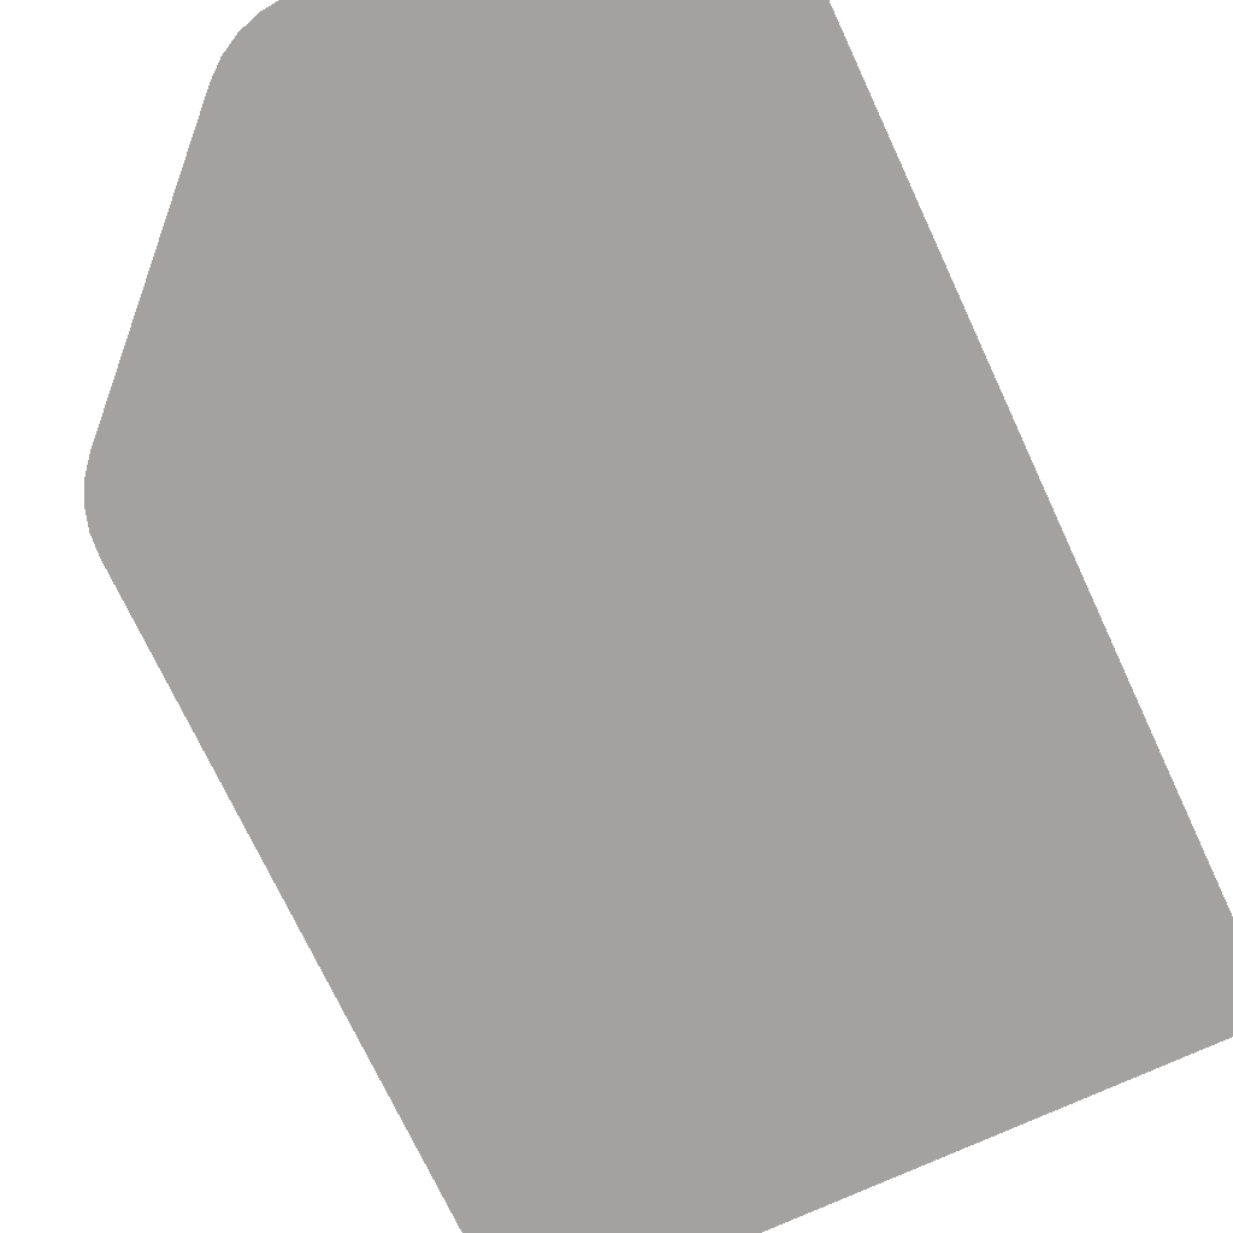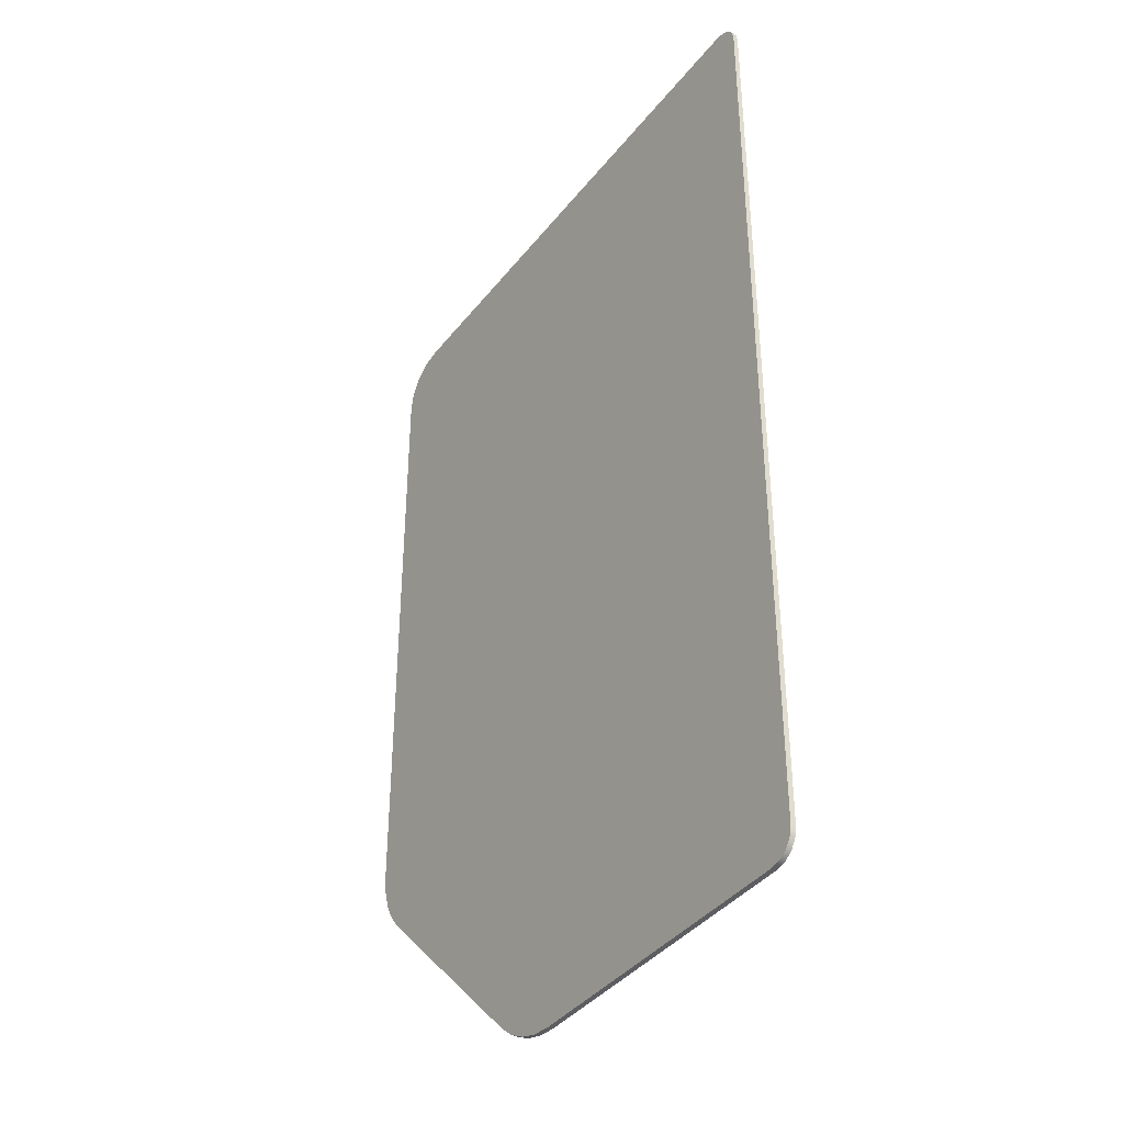
<metadata>
{"format":"obj","ext":"obj","renderer":"f3d","projection":"perspective","resolution":1024,"background":"white","views":[{"elev":-72.7,"azim":-155.0,"up":"+Y"},{"elev":-38.9,"azim":-123.8,"up":"+Z"}]}
</metadata>
<code>
o object_1
v 1.5 0 -58
v 0.926 0 -57.89
v 0.926 0.3 -57.89
v 1.5 0.3 -58
v 0.926 0 -57.89
v 0.4393 0 -57.56
v 0.4393 0.3 -57.56
v 0.926 0.3 -57.89
v 0.4393 0 -57.56
v 0.1142 0 -57.07
v 0.1142 0.3 -57.07
v 0.4393 0.3 -57.56
v 0.1142 0 -57.07
v 0 0 -56.5
v 0 0.3 -56.5
v 0.1142 0.3 -57.07
v 0 0 -56.5
v 0 0 -53.26
v 0 0.3 -53.26
v 0 0.3 -56.5
v 0 0 -53.26
v 0 0 -50.03
v 0 0.3 -50.03
v 0 0.3 -53.26
v 0 0 -50.03
v 0 0 -46.79
v 0 0.3 -46.79
v 0 0.3 -50.03
v 0 0 -46.79
v 0 0 -43.56
v 0 0.3 -43.56
v 0 0.3 -46.79
v 0 0 -43.56
v 0 0 -40.32
v 0 0.3 -40.32
v 0 0.3 -43.56
v 0 0 -40.32
v 0 0 -37.09
v 0 0.3 -37.09
v 0 0.3 -40.32
v 0 0 -37.09
v 0 0 -33.85
v 0 0.3 -33.85
v 0 0.3 -37.09
v 0 0 -33.85
v 0 0 -30.62
v 0 0.3 -30.62
v 0 0.3 -33.85
v 0 0 -30.62
v 0 0 -27.38
v 0 0.3 -27.38
v 0 0.3 -30.62
v 0 0 -27.38
v 0 0 -24.15
v 0 0.3 -24.15
v 0 0.3 -27.38
v 0 0 -24.15
v 0 0 -20.91
v 0 0.3 -20.91
v 0 0.3 -24.15
v 0 0 -20.91
v 0 0 -17.68
v 0 0.3 -17.68
v 0 0.3 -20.91
v 0 0 -17.68
v 0 0 -14.44
v 0 0.3 -14.44
v 0 0.3 -17.68
v 0 0 -14.44
v 0 0 -11.21
v 0 0.3 -11.21
v 0 0.3 -14.44
v 0 0 -11.21
v 0 0 -7.971
v 0 0.3 -7.971
v 0 0.3 -11.21
v 0 0 -7.971
v 0 0 -4.735
v 0 0.3 -4.735
v 0 0.3 -7.971
v 0 0 -4.735
v 0 0 -1.5
v 0 0.3 -1.5
v 0 0.3 -4.735
v 0 0 -1.5
v 0.1053 0 -0.9479
v 0.1053 0.3 -0.9479
v 0 0.3 -1.5
v 0.1053 0 -0.9479
v 0.4393 0 -0.4393
v 0.4393 0.3 -0.4393
v 0.1053 0.3 -0.9479
v 0.4393 0 -0.4393
v 0.9479 0 -0.1053
v 0.9479 0.3 -0.1053
v 0.4393 0.3 -0.4393
v 0.9479 0 -0.1053
v 1.5 0 0
v 1.5 0.3 0
v 0.9479 0.3 -0.1053
v 1.5 0 0
v 4.756 0 0
v 4.756 0.3 0
v 1.5 0.3 0
v 4.756 0 0
v 8.012 0 0
v 8.012 0.3 0
v 4.756 0.3 0
v 8.012 0 0
v 11.27 0 0
v 11.27 0.3 0
v 8.012 0.3 0
v 11.27 0 0
v 14.52 0 -1.194e-12
v 14.52 0.3 -1.194e-12
v 11.27 0.3 0
v 14.52 0 -1.194e-12
v 17.78 0 -1.45e-12
v 17.78 0.3 -1.45e-12
v 14.52 0.3 -1.194e-12
v 17.78 0 -1.45e-12
v 21.04 0 -1.705e-12
v 21.04 0.3 -1.705e-12
v 17.78 0.3 -1.45e-12
v 21.04 0 -1.705e-12
v 24.29 0 -1.961e-12
v 24.29 0.3 -1.961e-12
v 21.04 0.3 -1.705e-12
v 24.29 0 -1.961e-12
v 27.55 0 -2.16e-12
v 27.55 0.3 -2.16e-12
v 24.29 0.3 -1.961e-12
v 27.55 0 -2.16e-12
v 30.81 0 -2.444e-12
v 30.81 0.3 -2.444e-12
v 27.55 0.3 -2.16e-12
v 30.81 0 -2.444e-12
v 34.06 0 -2.672e-12
v 34.06 0.3 -2.672e-12
v 30.81 0.3 -2.444e-12
v 34.06 0 -2.672e-12
v 35.17 0 -0.2106
v 35.17 0.3 -0.2106
v 34.06 0.3 -2.672e-12
v 35.17 0 -0.2106
v 36.18 0 -0.8787
v 36.18 0.3 -0.8787
v 35.17 0.3 -0.2106
v 36.18 0 -0.8787
v 36.85 0 -1.896
v 36.85 0.3 -1.896
v 36.18 0.3 -0.8787
v 36.85 0 -1.896
v 37.06 0 -3
v 37.06 0.3 -3
v 36.85 0.3 -1.896
v 37.06 0 -3
v 37.06 0 -6.126
v 37.06 0.3 -6.126
v 37.06 0.3 -3
v 37.06 0 -6.126
v 37.06 0 -9.252
v 37.06 0.3 -9.252
v 37.06 0.3 -6.126
v 37.06 0 -9.252
v 37.06 0 -12.38
v 37.06 0.3 -12.38
v 37.06 0.3 -9.252
v 37.06 0 -12.38
v 37.06 0 -15.5
v 37.06 0.3 -15.5
v 37.06 0.3 -12.38
v 37.06 0 -15.5
v 37.06 0 -18.63
v 37.06 0.3 -18.63
v 37.06 0.3 -15.5
v 37.06 0 -18.63
v 37.06 0 -21.76
v 37.06 0.3 -21.76
v 37.06 0.3 -18.63
v 37.06 0 -21.76
v 37.06 0 -24.88
v 37.06 0.3 -24.88
v 37.06 0.3 -21.76
v 37.06 0 -24.88
v 37.06 0 -28.01
v 37.06 0.3 -28.01
v 37.06 0.3 -24.88
v 37.06 0 -28.01
v 37.06 0 -31.14
v 37.06 0.3 -31.14
v 37.06 0.3 -28.01
v 37.06 0 -31.14
v 37.06 0 -34.26
v 37.06 0.3 -34.26
v 37.06 0.3 -31.14
v 37.06 0 -34.26
v 37.06 0 -37.39
v 37.06 0.3 -37.39
v 37.06 0.3 -34.26
v 37.06 0 -37.39
v 37.06 0 -40.51
v 37.06 0.3 -40.51
v 37.06 0.3 -37.39
v 37.06 0 -40.51
v 36.95 0 -41.67
v 36.95 0.3 -41.67
v 37.06 0.3 -40.51
v 36.95 0 -41.67
v 36.61 0 -42.81
v 36.61 0.3 -42.81
v 36.95 0.3 -41.67
v 36.61 0 -42.81
v 36.04 0 -43.86
v 36.04 0.3 -43.86
v 36.61 0.3 -42.81
v 36.04 0 -43.86
v 35.31 0 -44.76
v 35.31 0.3 -44.76
v 36.04 0.3 -43.86
v 35.31 0 -44.76
v 33.01 0 -47.05
v 33.01 0.3 -47.05
v 35.31 0.3 -44.76
v 33.01 0 -47.05
v 30.71 0 -49.35
v 30.71 0.3 -49.35
v 33.01 0.3 -47.05
v 30.71 0 -49.35
v 28.41 0 -51.65
v 28.41 0.3 -51.65
v 30.71 0.3 -49.35
v 28.41 0 -51.65
v 26.12 0 -53.95
v 26.12 0.3 -53.95
v 28.41 0.3 -51.65
v 26.12 0 -53.95
v 23.82 0 -56.24
v 23.82 0.3 -56.24
v 26.12 0.3 -53.95
v 23.82 0 -56.24
v 22.92 0 -56.98
v 22.92 0.3 -56.98
v 23.82 0.3 -56.24
v 22.92 0 -56.98
v 21.87 0 -57.54
v 21.87 0.3 -57.54
v 22.92 0.3 -56.98
v 21.87 0 -57.54
v 20.74 0 -57.89
v 20.74 0.3 -57.89
v 21.87 0.3 -57.54
v 20.74 0 -57.89
v 19.58 0 -58
v 19.58 0.3 -58
v 20.74 0.3 -57.89
v 19.58 0 -58
v 16.56 0 -58
v 16.56 0.3 -58
v 19.58 0.3 -58
v 16.56 0 -58
v 13.55 0 -58
v 13.55 0.3 -58
v 16.56 0.3 -58
v 13.55 0 -58
v 10.54 0 -58
v 10.54 0.3 -58
v 13.55 0.3 -58
v 10.54 0 -58
v 7.526 0 -58
v 7.526 0.3 -58
v 10.54 0.3 -58
v 7.526 0 -58
v 4.513 0 -58
v 4.513 0.3 -58
v 7.526 0.3 -58
v 4.513 0 -58
v 1.5 0 -58
v 1.5 0.3 -58
v 4.513 0.3 -58
v 1.5 0 0
v 0 0 -1.5
v 0 0 -4.735
v 11.27 0 0
v 0 0 -11.21
v 0 0 -14.44
v 0 0 -17.68
v 0 0 -20.91
v 37.06 0 -18.63
v 0 0 -24.15
v 0 0 -27.38
v 37.06 0 -24.88
v 37.06 0 -21.76
v 0 0 -20.91
v 0 0 -24.15
v 0 0 -17.68
v 14.52 0 -1.194e-12
v 0 0 -14.44
v 0 0 -4.735
v 4.756 0 0
v 1.5 0 0
v 8.012 0 0
v 0 0 -11.21
v 11.27 0 0
v 8.012 0 0
v 4.756 0 0
v 0 0 -7.971
v 0.4393 0 -0.4393
v 0 0 -1.5
v 1.5 0 0
v 0 0 -1.5
v 0.4393 0 -0.4393
v 0.1053 0 -0.9479
v 0 0 -7.971
v 4.756 0 0
v 0 0 -4.735
v 0 0 -14.44
v 14.52 0 -1.194e-12
v 11.27 0 0
v 0.9479 0 -0.1053
v 0.4393 0 -0.4393
v 1.5 0 0
v 8.012 0 0
v 0 0 -7.971
v 0 0 -11.21
v 0 0 -27.38
v 0 0 -30.62
v 37.06 0 -28.01
v 0 0 -40.32
v 28.41 0 -51.65
v 0 0 -37.09
v 0 0 -43.56
v 16.56 0 -58
v 26.12 0 -53.95
v 0 0 -40.32
v 0 0 -43.56
v 26.12 0 -53.95
v 10.54 0 -58
v 0 0 -46.79
v 0 0 -50.03
v 4.513 0 -58
v 0 0 -53.26
v 0 0 -56.5
v 0 0 -50.03
v 0 0 -53.26
v 7.526 0 -58
v 0 0 -43.56
v 0 0 -46.79
v 13.55 0 -58
v 0 0 -33.85
v 0 0 -37.09
v 30.71 0 -49.35
v 1.5 0 -58
v 0.4393 0 -57.56
v 0.926 0 -57.89
v 10.54 0 -58
v 13.55 0 -58
v 0 0 -46.79
v 1.5 0 -58
v 0.1142 0 -57.07
v 0.4393 0 -57.56
v 13.55 0 -58
v 16.56 0 -58
v 0 0 -43.56
v 1.5 0 -58
v 0 0 -56.5
v 0.1142 0 -57.07
v 4.513 0 -58
v 0 0 -56.5
v 1.5 0 -58
v 0 0 -53.26
v 4.513 0 -58
v 7.526 0 -58
v 0 0 -50.03
v 7.526 0 -58
v 10.54 0 -58
v 0 0 -30.62
v 0 0 -33.85
v 37.06 0 -31.14
v 17.78 0 -1.45e-12
v 14.52 0 -1.194e-12
v 0 0 -17.68
v 17.78 0 -1.45e-12
v 37.06 0 -18.63
v 21.04 0 -1.705e-12
v 27.55 0 -2.16e-12
v 24.29 0 -1.961e-12
v 37.06 0 -12.38
v 21.04 0 -1.705e-12
v 37.06 0 -15.5
v 24.29 0 -1.961e-12
v 34.06 0 -2.672e-12
v 30.81 0 -2.444e-12
v 37.06 0 -6.126
v 36.85 0 -1.896
v 35.17 0 -0.2106
v 34.06 0 -2.672e-12
v 37.06 0 -9.252
v 30.81 0 -2.444e-12
v 27.55 0 -2.16e-12
v 36.85 0 -1.896
v 36.18 0 -0.8787
v 35.17 0 -0.2106
v 27.55 0 -2.16e-12
v 37.06 0 -12.38
v 37.06 0 -9.252
v 37.06 0 -9.252
v 37.06 0 -6.126
v 30.81 0 -2.444e-12
v 37.06 0 -3
v 34.06 0 -2.672e-12
v 37.06 0 -6.126
v 37.06 0 -24.88
v 37.06 0 -21.76
v 0 0 -24.15
v 37.06 0 -21.76
v 37.06 0 -18.63
v 0 0 -20.91
v 37.06 0 -12.38
v 24.29 0 -1.961e-12
v 37.06 0 -15.5
v 21.04 0 -1.705e-12
v 37.06 0 -18.63
v 37.06 0 -15.5
v 36.85 0 -1.896
v 34.06 0 -2.672e-12
v 37.06 0 -3
v 0 0 -27.38
v 37.06 0 -28.01
v 37.06 0 -24.88
v 28.41 0 -51.65
v 30.71 0 -49.35
v 0 0 -37.09
v 33.01 0 -47.05
v 37.06 0 -34.26
v 30.71 0 -49.35
v 26.12 0 -53.95
v 16.56 0 -58
v 23.82 0 -56.24
v 21.87 0 -57.54
v 19.58 0 -58
v 20.74 0 -57.89
v 21.87 0 -57.54
v 22.92 0 -56.98
v 19.58 0 -58
v 23.82 0 -56.24
v 19.58 0 -58
v 22.92 0 -56.98
v 19.58 0 -58
v 23.82 0 -56.24
v 16.56 0 -58
v 0 0 -40.32
v 26.12 0 -53.95
v 28.41 0 -51.65
v 37.06 0 -34.26
v 33.01 0 -47.05
v 37.06 0 -37.39
v 37.06 0 -34.26
v 0 0 -33.85
v 30.71 0 -49.35
v 33.01 0 -47.05
v 35.31 0 -44.76
v 37.06 0 -37.39
v 36.61 0 -42.81
v 35.31 0 -44.76
v 36.04 0 -43.86
v 36.95 0 -41.67
v 37.06 0 -40.51
v 36.61 0 -42.81
v 35.31 0 -44.76
v 36.61 0 -42.81
v 37.06 0 -40.51
v 37.06 0 -40.51
v 37.06 0 -37.39
v 35.31 0 -44.76
v 37.06 0 -31.14
v 0 0 -33.85
v 37.06 0 -34.26
v 0 0 -30.62
v 37.06 0 -31.14
v 37.06 0 -28.01
v 17.78 0 -1.45e-12
v 0 0 -17.68
v 37.06 0 -18.63
v 1.5 0.3 0
v 0 0.3 -4.735
v 0 0.3 -1.5
v 11.27 0.3 0
v 0 0.3 -14.44
v 0 0.3 -11.21
v 0 0.3 -17.68
v 37.06 0.3 -18.63
v 0 0.3 -20.91
v 0 0.3 -24.15
v 37.06 0.3 -24.88
v 0 0.3 -27.38
v 37.06 0.3 -21.76
v 0 0.3 -24.15
v 0 0.3 -20.91
v 0 0.3 -17.68
v 0 0.3 -14.44
v 14.52 0.3 -1.194e-12
v 0 0.3 -4.735
v 1.5 0.3 0
v 4.756 0.3 0
v 8.012 0.3 0
v 11.27 0.3 0
v 0 0.3 -11.21
v 8.012 0.3 0
v 0 0.3 -7.971
v 4.756 0.3 0
v 0.4393 0.3 -0.4393
v 1.5 0.3 0
v 0 0.3 -1.5
v 0 0.3 -1.5
v 0.1053 0.3 -0.9479
v 0.4393 0.3 -0.4393
v 0 0.3 -7.971
v 0 0.3 -4.735
v 4.756 0.3 0
v 0 0.3 -14.44
v 11.27 0.3 0
v 14.52 0.3 -1.194e-12
v 0.9479 0.3 -0.1053
v 1.5 0.3 0
v 0.4393 0.3 -0.4393
v 8.012 0.3 0
v 0 0.3 -11.21
v 0 0.3 -7.971
v 0 0.3 -27.38
v 37.06 0.3 -28.01
v 0 0.3 -30.62
v 0 0.3 -40.32
v 0 0.3 -37.09
v 28.41 0.3 -51.65
v 0 0.3 -43.56
v 26.12 0.3 -53.95
v 16.56 0.3 -58
v 0 0.3 -40.32
v 26.12 0.3 -53.95
v 0 0.3 -43.56
v 10.54 0.3 -58
v 0 0.3 -50.03
v 0 0.3 -46.79
v 4.513 0.3 -58
v 0 0.3 -56.5
v 0 0.3 -53.26
v 0 0.3 -50.03
v 7.526 0.3 -58
v 0 0.3 -53.26
v 0 0.3 -43.56
v 13.55 0.3 -58
v 0 0.3 -46.79
v 0 0.3 -33.85
v 30.71 0.3 -49.35
v 0 0.3 -37.09
v 1.5 0.3 -58
v 0.926 0.3 -57.89
v 0.4393 0.3 -57.56
v 10.54 0.3 -58
v 0 0.3 -46.79
v 13.55 0.3 -58
v 1.5 0.3 -58
v 0.4393 0.3 -57.56
v 0.1142 0.3 -57.07
v 13.55 0.3 -58
v 0 0.3 -43.56
v 16.56 0.3 -58
v 1.5 0.3 -58
v 0.1142 0.3 -57.07
v 0 0.3 -56.5
v 4.513 0.3 -58
v 1.5 0.3 -58
v 0 0.3 -56.5
v 0 0.3 -53.26
v 7.526 0.3 -58
v 4.513 0.3 -58
v 0 0.3 -50.03
v 10.54 0.3 -58
v 7.526 0.3 -58
v 0 0.3 -30.62
v 37.06 0.3 -31.14
v 0 0.3 -33.85
v 17.78 0.3 -1.45e-12
v 0 0.3 -17.68
v 14.52 0.3 -1.194e-12
v 17.78 0.3 -1.45e-12
v 21.04 0.3 -1.705e-12
v 37.06 0.3 -18.63
v 27.55 0.3 -2.16e-12
v 37.06 0.3 -12.38
v 24.29 0.3 -1.961e-12
v 21.04 0.3 -1.705e-12
v 24.29 0.3 -1.961e-12
v 37.06 0.3 -15.5
v 34.06 0.3 -2.672e-12
v 37.06 0.3 -6.126
v 30.81 0.3 -2.444e-12
v 36.85 0.3 -1.896
v 34.06 0.3 -2.672e-12
v 35.17 0.3 -0.2106
v 37.06 0.3 -9.252
v 27.55 0.3 -2.16e-12
v 30.81 0.3 -2.444e-12
v 36.85 0.3 -1.896
v 35.17 0.3 -0.2106
v 36.18 0.3 -0.8787
v 27.55 0.3 -2.16e-12
v 37.06 0.3 -9.252
v 37.06 0.3 -12.38
v 37.06 0.3 -9.252
v 30.81 0.3 -2.444e-12
v 37.06 0.3 -6.126
v 37.06 0.3 -3
v 37.06 0.3 -6.126
v 34.06 0.3 -2.672e-12
v 37.06 0.3 -24.88
v 0 0.3 -24.15
v 37.06 0.3 -21.76
v 37.06 0.3 -21.76
v 0 0.3 -20.91
v 37.06 0.3 -18.63
v 37.06 0.3 -12.38
v 37.06 0.3 -15.5
v 24.29 0.3 -1.961e-12
v 21.04 0.3 -1.705e-12
v 37.06 0.3 -15.5
v 37.06 0.3 -18.63
v 36.85 0.3 -1.896
v 37.06 0.3 -3
v 34.06 0.3 -2.672e-12
v 0 0.3 -27.38
v 37.06 0.3 -24.88
v 37.06 0.3 -28.01
v 28.41 0.3 -51.65
v 0 0.3 -37.09
v 30.71 0.3 -49.35
v 33.01 0.3 -47.05
v 30.71 0.3 -49.35
v 37.06 0.3 -34.26
v 26.12 0.3 -53.95
v 23.82 0.3 -56.24
v 16.56 0.3 -58
v 21.87 0.3 -57.54
v 20.74 0.3 -57.89
v 19.58 0.3 -58
v 21.87 0.3 -57.54
v 19.58 0.3 -58
v 22.92 0.3 -56.98
v 23.82 0.3 -56.24
v 22.92 0.3 -56.98
v 19.58 0.3 -58
v 19.58 0.3 -58
v 16.56 0.3 -58
v 23.82 0.3 -56.24
v 0 0.3 -40.32
v 28.41 0.3 -51.65
v 26.12 0.3 -53.95
v 37.06 0.3 -34.26
v 37.06 0.3 -37.39
v 33.01 0.3 -47.05
v 37.06 0.3 -34.26
v 30.71 0.3 -49.35
v 0 0.3 -33.85
v 33.01 0.3 -47.05
v 37.06 0.3 -37.39
v 35.31 0.3 -44.76
v 36.61 0.3 -42.81
v 36.04 0.3 -43.86
v 35.31 0.3 -44.76
v 36.95 0.3 -41.67
v 36.61 0.3 -42.81
v 37.06 0.3 -40.51
v 35.31 0.3 -44.76
v 37.06 0.3 -40.51
v 36.61 0.3 -42.81
v 37.06 0.3 -40.51
v 35.31 0.3 -44.76
v 37.06 0.3 -37.39
v 37.06 0.3 -31.14
v 37.06 0.3 -34.26
v 0 0.3 -33.85
v 0 0.3 -30.62
v 37.06 0.3 -28.01
v 37.06 0.3 -31.14
v 17.78 0.3 -1.45e-12
v 37.06 0.3 -18.63
v 0 0.3 -17.68
f 1 2 3 4
f 5 6 7 8
f 9 10 11 12
f 13 14 15 16
f 17 18 19 20
f 21 22 23 24
f 25 26 27 28
f 29 30 31 32
f 33 34 35 36
f 37 38 39 40
f 41 42 43 44
f 45 46 47 48
f 49 50 51 52
f 53 54 55 56
f 57 58 59 60
f 61 62 63 64
f 65 66 67 68
f 69 70 71 72
f 73 74 75 76
f 77 78 79 80
f 81 82 83 84
f 85 86 87 88
f 89 90 91 92
f 93 94 95 96
f 97 98 99 100
f 101 102 103 104
f 105 106 107 108
f 109 110 111 112
f 113 114 115 116
f 117 118 119 120
f 121 122 123 124
f 125 126 127 128
f 129 130 131 132
f 133 134 135 136
f 137 138 139 140
f 141 142 143 144
f 145 146 147 148
f 149 150 151 152
f 153 154 155 156
f 157 158 159 160
f 161 162 163 164
f 165 166 167 168
f 169 170 171 172
f 173 174 175 176
f 177 178 179 180
f 181 182 183 184
f 185 186 187 188
f 189 190 191 192
f 193 194 195 196
f 197 198 199 200
f 201 202 203 204
f 205 206 207 208
f 209 210 211 212
f 213 214 215 216
f 217 218 219 220
f 221 222 223 224
f 225 226 227 228
f 229 230 231 232
f 233 234 235 236
f 237 238 239 240
f 241 242 243 244
f 245 246 247 248
f 249 250 251 252
f 253 254 255 256
f 257 258 259 260
f 261 262 263 264
f 265 266 267 268
f 269 270 271 272
f 273 274 275 276
f 277 278 279 280
f 281 282 283
f 284 285 286
f 287 288 289
f 290 291 292
f 293 294 295
f 296 297 298
f 299 300 301
f 302 303 304
f 305 306 307
f 308 309 310
f 311 312 313
f 314 315 316
f 317 318 319
f 320 321 322
f 323 324 325
f 326 327 328
f 329 330 331
f 332 333 334
f 335 336 337
f 338 339 340
f 341 342 343
f 344 345 346
f 347 348 349
f 350 351 352
f 353 354 355
f 356 357 358
f 359 360 361
f 362 363 364
f 365 366 367
f 368 369 370
f 371 372 373
f 374 375 376
f 377 378 379
f 380 381 382
f 383 384 385
f 386 387 388
f 389 390 391
f 392 393 394
f 395 396 397
f 398 399 400
f 401 402 403
f 404 405 406
f 407 408 409
f 410 411 412
f 413 414 415
f 416 417 418
f 419 420 421
f 422 423 424
f 425 426 427
f 428 429 430
f 431 432 433
f 434 435 436
f 437 438 439
f 440 441 442
f 443 444 445
f 446 447 448
f 449 450 451
f 452 453 454
f 455 456 457
f 458 459 460
f 461 462 463
f 464 465 466
f 467 468 469
f 470 471 472
f 473 474 475
f 476 477 478
f 479 480 481
f 482 483 484
f 485 486 487
f 488 489 490
f 491 492 493
f 494 495 496
f 497 498 499
f 500 501 502
f 503 504 505
f 506 507 508
f 509 510 511
f 512 513 514
f 515 516 517
f 518 519 520
f 521 522 523
f 524 525 526
f 527 528 529
f 530 531 532
f 533 534 535
f 536 537 538
f 539 540 541
f 542 543 544
f 545 546 547
f 548 549 550
f 551 552 553
f 554 555 556
f 557 558 559
f 560 561 562
f 563 564 565
f 566 567 568
f 569 570 571
f 572 573 574
f 575 576 577
f 578 579 580
f 581 582 583
f 584 585 586
f 587 588 589
f 590 591 592
f 593 594 595
f 596 597 598
f 599 600 601
f 602 603 604
f 605 606 607
f 608 609 610
f 611 612 613
f 614 615 616
f 617 618 619
f 620 621 622
f 623 624 625
f 626 627 628
f 629 630 631
f 632 633 634
f 635 636 637
f 638 639 640
f 641 642 643
f 644 645 646
f 647 648 649
f 650 651 652
f 653 654 655
f 656 657 658
f 659 660 661
f 662 663 664
f 665 666 667
f 668 669 670
f 671 672 673
f 674 675 676
f 677 678 679
f 680 681 682
f 683 684 685
f 686 687 688

</code>
